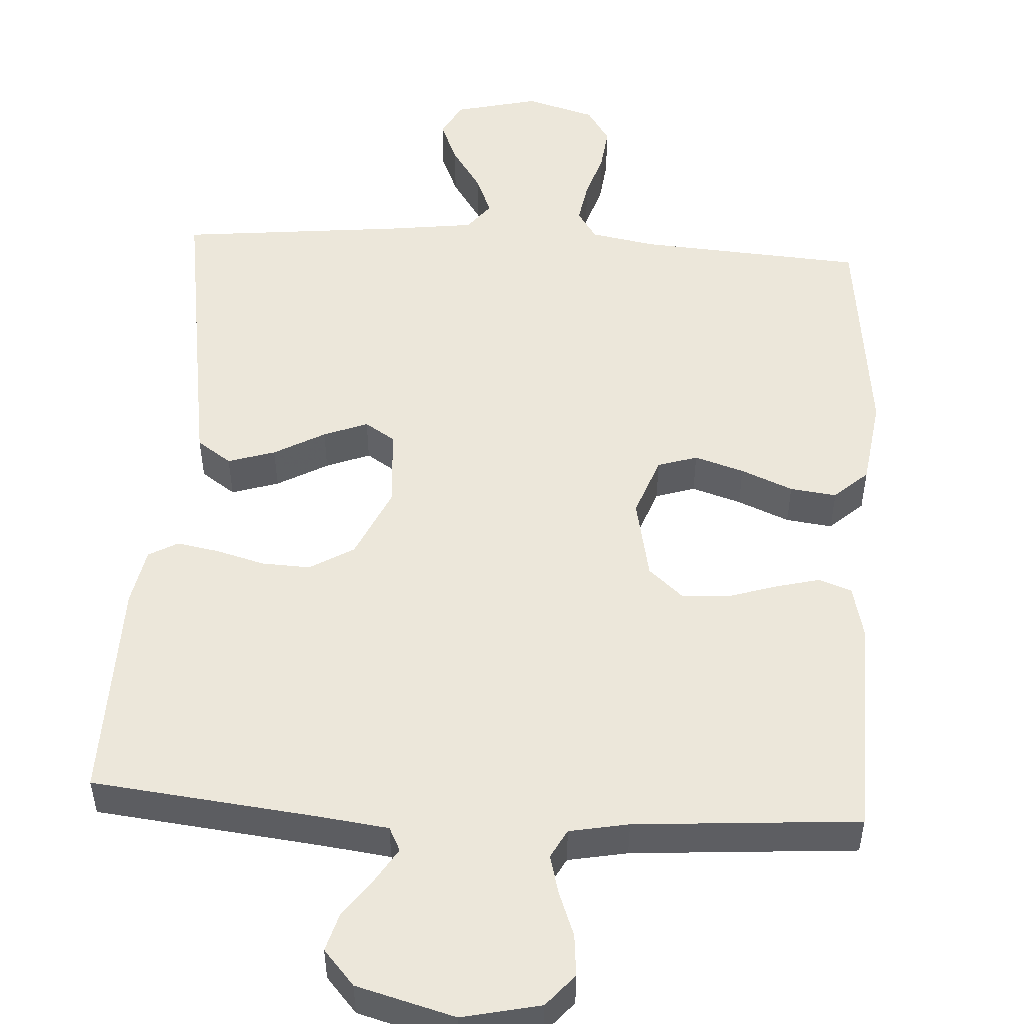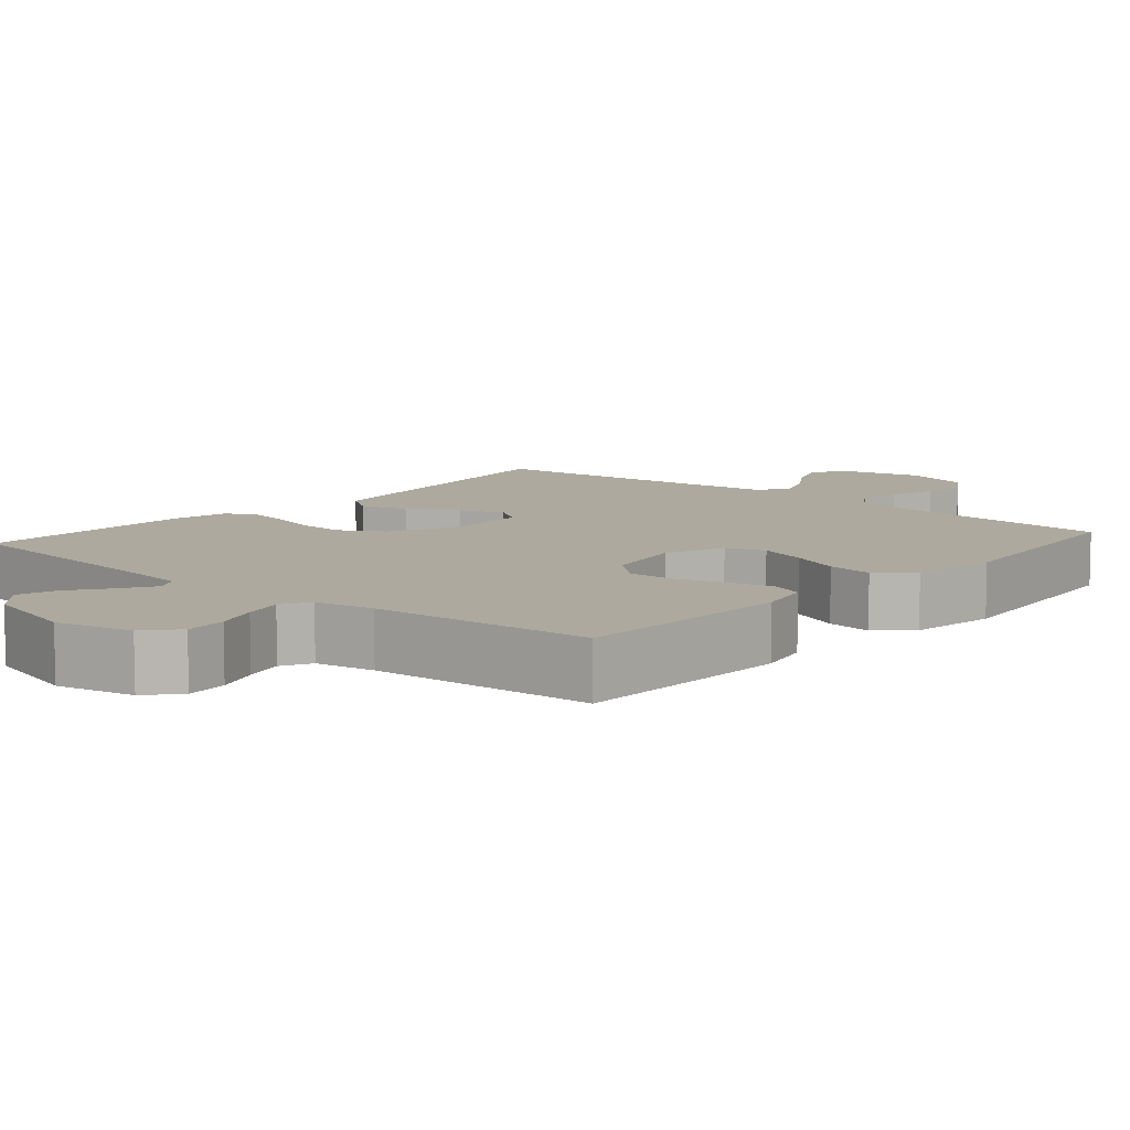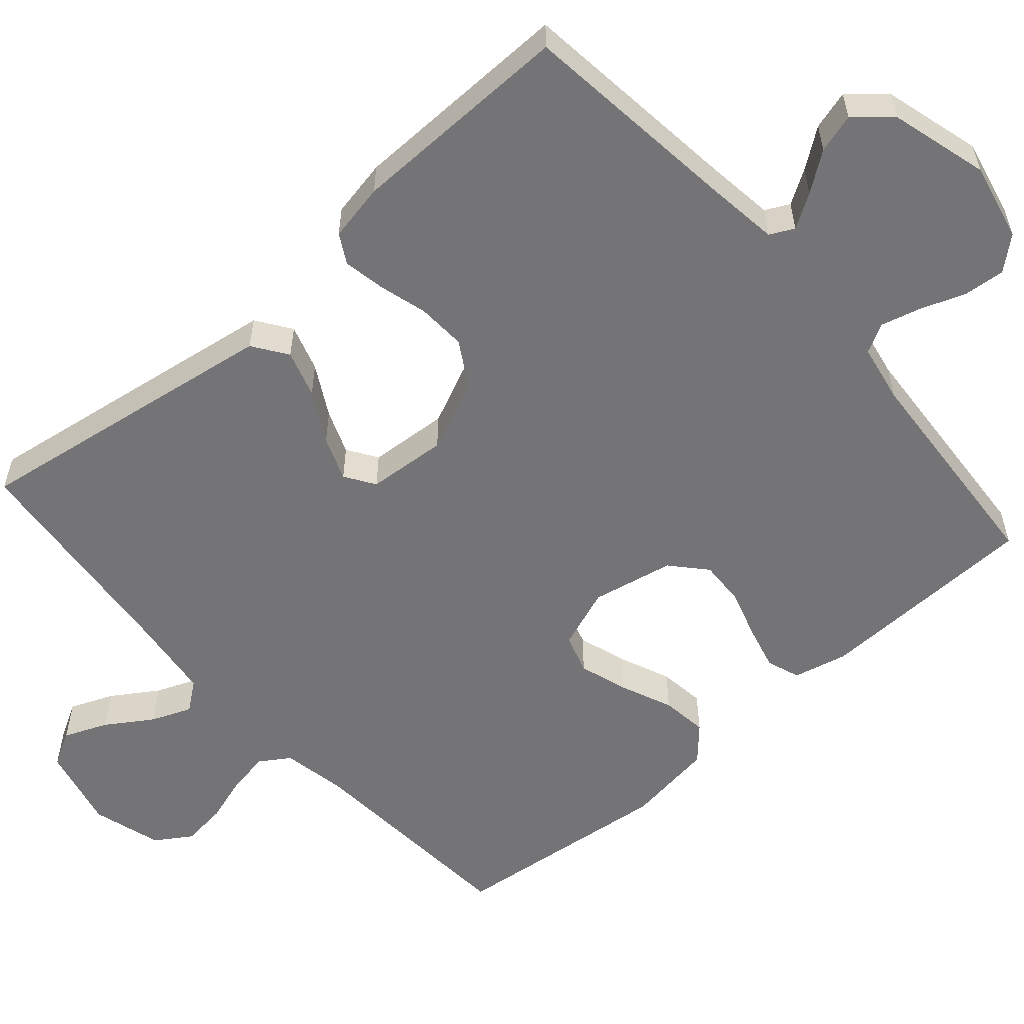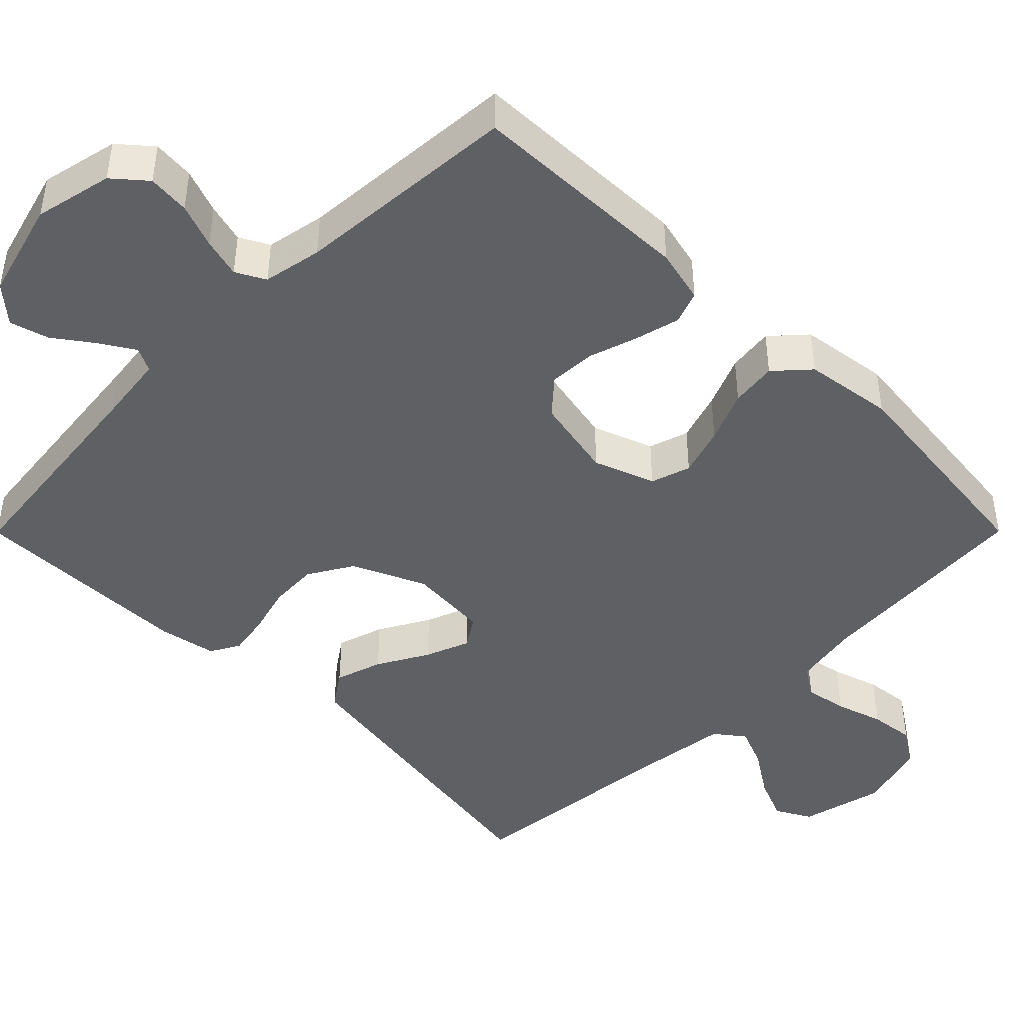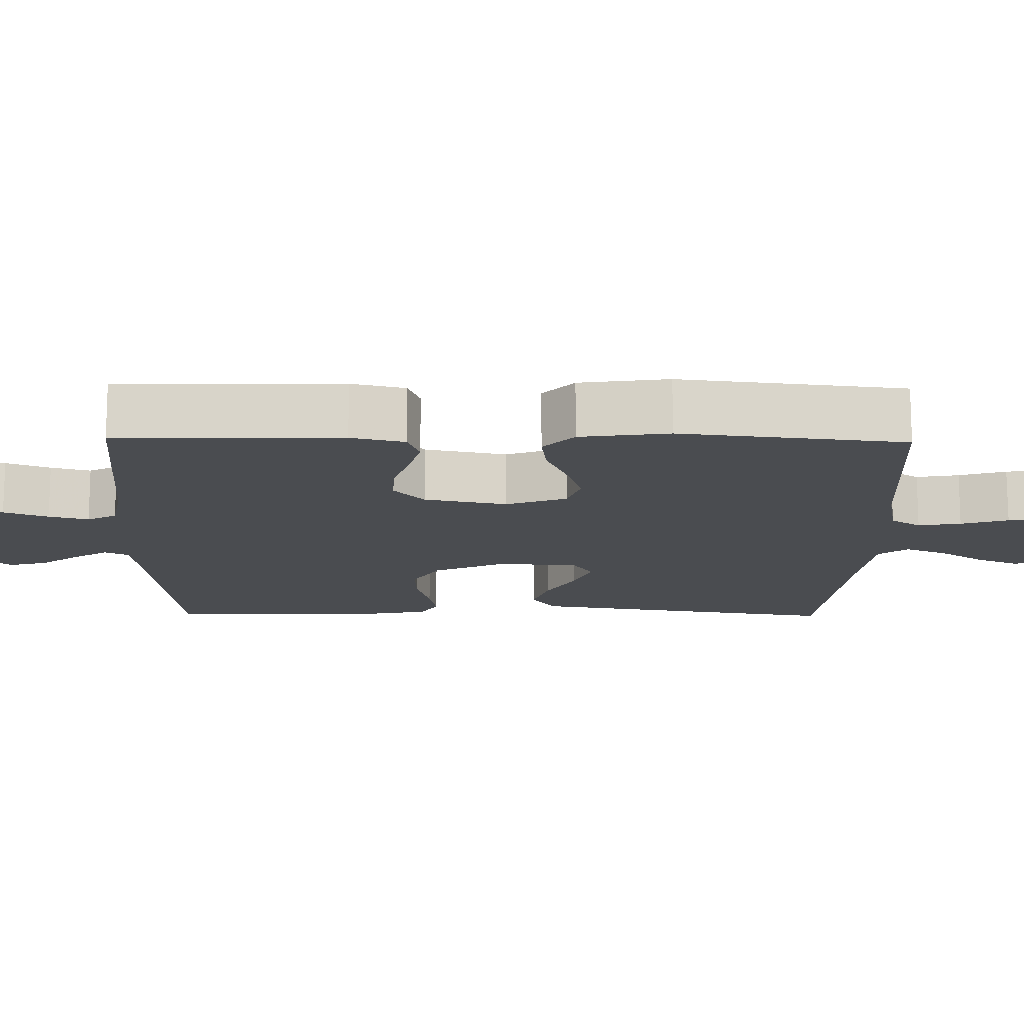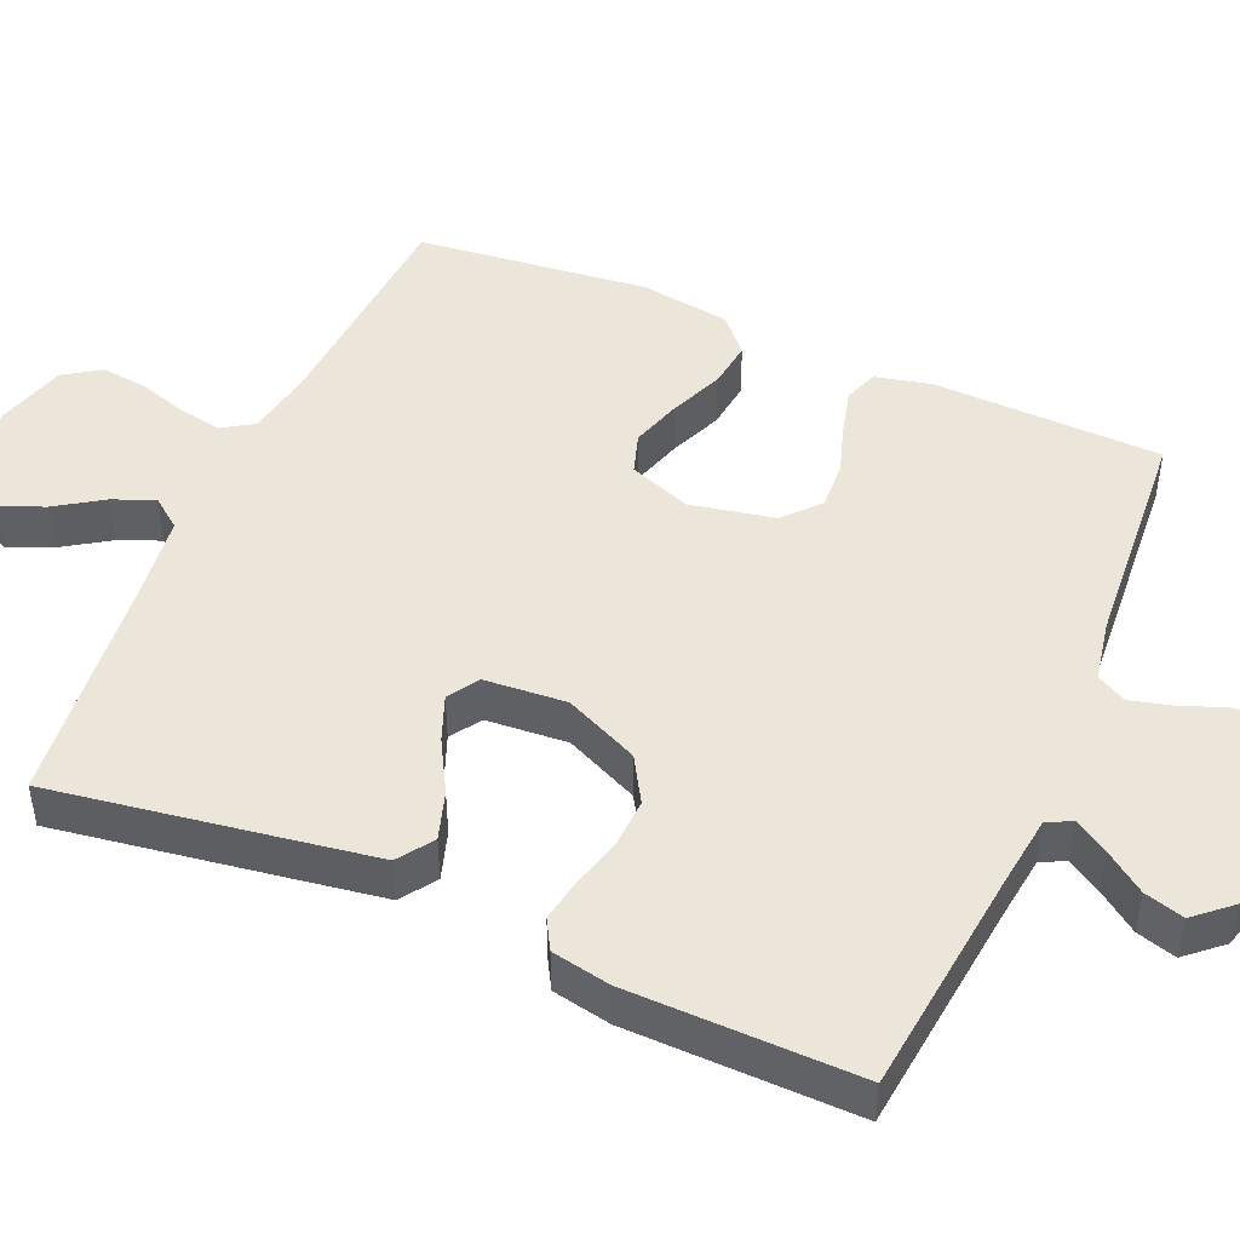
<metadata>
{"format":"obj","ext":"obj","renderer":"f3d","projection":"perspective","resolution":1024,"background":"white","views":[{"elev":51.0,"azim":-176.6,"up":"+Y"},{"elev":9.1,"azim":-139.0,"up":"+Y"},{"elev":-56.3,"azim":131.3,"up":"+Y"},{"elev":-44.7,"azim":-134.9,"up":"+Y"},{"elev":-14.7,"azim":-91.0,"up":"+Y"},{"elev":47.2,"azim":113.3,"up":"+Y"}]}
</metadata>
<code>
v 0.5 0.07 0.5
v 0.454 0.07 0.2
v 0.436 0.07 0.084
v 0.39 0.07 0.052
v 0.327 0.07 0.072
v 0.259 0.07 0.11
v 0.2 0.07 0.133
v 0.16 0.07 0.107
v 0.152 0.07 0
v 0.196 0.07 -0.097
v 0.255 0.07 -0.132
v 0.32 0.07 -0.129
v 0.385 0.07 -0.111
v 0.441 0.07 -0.101
v 0.48 0.07 -0.123
v 0.495 0.07 -0.2
v 0.5 0.07 -0.5
v 0.2 0.07 -0.534
v 0.107 0.07 -0.546
v 0.091 0.07 -0.578
v 0.119 0.07 -0.623
v 0.157 0.07 -0.675
v 0.172 0.07 -0.727
v 0.131 0.07 -0.774
v 0 0.07 -0.81
v -0.104 0.07 -0.787
v -0.141 0.07 -0.744
v -0.136 0.07 -0.688
v -0.114 0.07 -0.629
v -0.1 0.07 -0.576
v -0.121 0.07 -0.537
v -0.2 0.07 -0.522
v -0.5 0.07 -0.5
v -0.508 0.07 -0.2
v -0.491 0.07 -0.128
v -0.447 0.07 -0.112
v -0.388 0.07 -0.127
v -0.322 0.07 -0.148
v -0.26 0.07 -0.151
v -0.214 0.07 -0.11
v -0.192 0.07 0
v -0.222 0.07 0.081
v -0.275 0.07 0.098
v -0.341 0.07 0.077
v -0.41 0.07 0.048
v -0.472 0.07 0.04
v -0.517 0.07 0.081
v -0.534 0.07 0.2
v -0.5 0.07 0.5
v -0.2 0.07 0.521
v -0.113 0.07 0.537
v -0.087 0.07 0.577
v -0.097 0.07 0.634
v -0.117 0.07 0.697
v -0.124 0.07 0.757
v -0.093 0.07 0.805
v 0 0.07 0.832
v 0.112 0.07 0.805
v 0.138 0.07 0.758
v 0.114 0.07 0.7
v 0.074 0.07 0.639
v 0.052 0.07 0.585
v 0.082 0.07 0.546
v 0.2 0.07 0.531
v 0.5 0 0.5
v 0.454 0 0.2
v 0.436 0 0.084
v 0.39 0 0.052
v 0.327 0 0.072
v 0.259 0 0.11
v 0.2 0 0.133
v 0.16 0 0.107
v 0.152 0 0
v 0.196 0 -0.097
v 0.255 0 -0.132
v 0.32 0 -0.129
v 0.385 0 -0.111
v 0.441 0 -0.101
v 0.48 0 -0.123
v 0.495 0 -0.2
v 0.5 0 -0.5
v 0.2 0 -0.534
v 0.107 0 -0.546
v 0.091 0 -0.578
v 0.119 0 -0.623
v 0.157 0 -0.675
v 0.172 0 -0.727
v 0.131 0 -0.774
v 0 0 -0.81
v -0.104 0 -0.787
v -0.141 0 -0.744
v -0.136 0 -0.688
v -0.114 0 -0.629
v -0.1 0 -0.576
v -0.121 0 -0.537
v -0.2 0 -0.522
v -0.5 0 -0.5
v -0.508 0 -0.2
v -0.491 0 -0.128
v -0.447 0 -0.112
v -0.388 0 -0.127
v -0.322 0 -0.148
v -0.26 0 -0.151
v -0.214 0 -0.11
v -0.192 0 0
v -0.222 0 0.081
v -0.275 0 0.098
v -0.341 0 0.077
v -0.41 0 0.048
v -0.472 0 0.04
v -0.517 0 0.081
v -0.534 0 0.2
v -0.5 0 0.5
v -0.2 0 0.521
v -0.113 0 0.537
v -0.087 0 0.577
v -0.097 0 0.634
v -0.117 0 0.697
v -0.124 0 0.757
v -0.093 0 0.805
v 0 0 0.832
v 0.112 0 0.805
v 0.138 0 0.758
v 0.114 0 0.7
v 0.074 0 0.639
v 0.052 0 0.585
v 0.082 0 0.546
v 0.2 0 0.531
f 59 60 61
f 58 59 61
f 57 58 61
f 56 57 61
f 55 56 61
f 54 55 61
f 53 54 61
f 52 53 61 62
f 51 52 62 63
f 48 49 50
f 47 48 50
f 46 47 50
f 45 46 50
f 44 45 50
f 51 63 64
f 50 51 64
f 44 50 64
f 43 44 64
f 36 37 38
f 35 36 38
f 34 35 38
f 33 34 38
f 32 33 38
f 31 32 38 39
f 30 31 39 40
f 27 28 29
f 26 27 29
f 25 26 29
f 24 25 29
f 23 24 29
f 22 23 29
f 21 22 29
f 20 21 29 30
f 30 40 41
f 20 30 41
f 19 20 41
f 16 17 18
f 15 16 18
f 14 15 18
f 13 14 18
f 12 13 18
f 11 12 18 19
f 4 5 6
f 3 4 6
f 2 3 6
f 1 2 6
f 64 1 6
f 64 6 7
f 64 7 8
f 43 64 8
f 42 43 8
f 19 41 42
f 11 19 42
f 10 11 42
f 9 10 42
f 8 9 42
f 125 124 123
f 125 123 122
f 125 122 121
f 125 121 120
f 125 120 119
f 125 119 118
f 125 118 117
f 126 125 117 116
f 127 126 116 115
f 114 113 112
f 114 112 111
f 114 111 110
f 114 110 109
f 114 109 108
f 128 127 115
f 128 115 114
f 128 114 108
f 128 108 107
f 102 101 100
f 102 100 99
f 102 99 98
f 102 98 97
f 102 97 96
f 103 102 96 95
f 104 103 95 94
f 93 92 91
f 93 91 90
f 93 90 89
f 93 89 88
f 93 88 87
f 93 87 86
f 93 86 85
f 94 93 85 84
f 105 104 94
f 105 94 84
f 105 84 83
f 82 81 80
f 82 80 79
f 82 79 78
f 82 78 77
f 82 77 76
f 83 82 76 75
f 70 69 68
f 70 68 67
f 70 67 66
f 70 66 65
f 70 65 128
f 71 70 128
f 72 71 128
f 72 128 107
f 72 107 106
f 106 105 83
f 106 83 75
f 106 75 74
f 106 74 73
f 106 73 72
f 1 65 66 2
f 2 66 67 3
f 3 67 68 4
f 4 68 69 5
f 5 69 70 6
f 6 70 71 7
f 7 71 72 8
f 8 72 73 9
f 9 73 74 10
f 10 74 75 11
f 11 75 76 12
f 12 76 77 13
f 13 77 78 14
f 14 78 79 15
f 15 79 80 16
f 16 80 81 17
f 17 81 82 18
f 18 82 83 19
f 19 83 84 20
f 20 84 85 21
f 21 85 86 22
f 22 86 87 23
f 23 87 88 24
f 24 88 89 25
f 25 89 90 26
f 26 90 91 27
f 27 91 92 28
f 28 92 93 29
f 29 93 94 30
f 30 94 95 31
f 31 95 96 32
f 32 96 97 33
f 33 97 98 34
f 34 98 99 35
f 35 99 100 36
f 36 100 101 37
f 37 101 102 38
f 38 102 103 39
f 39 103 104 40
f 40 104 105 41
f 41 105 106 42
f 42 106 107 43
f 43 107 108 44
f 44 108 109 45
f 45 109 110 46
f 46 110 111 47
f 47 111 112 48
f 48 112 113 49
f 49 113 114 50
f 50 114 115 51
f 51 115 116 52
f 52 116 117 53
f 53 117 118 54
f 54 118 119 55
f 55 119 120 56
f 56 120 121 57
f 57 121 122 58
f 58 122 123 59
f 59 123 124 60
f 60 124 125 61
f 61 125 126 62
f 62 126 127 63
f 63 127 128 64
f 64 128 65 1

</code>
